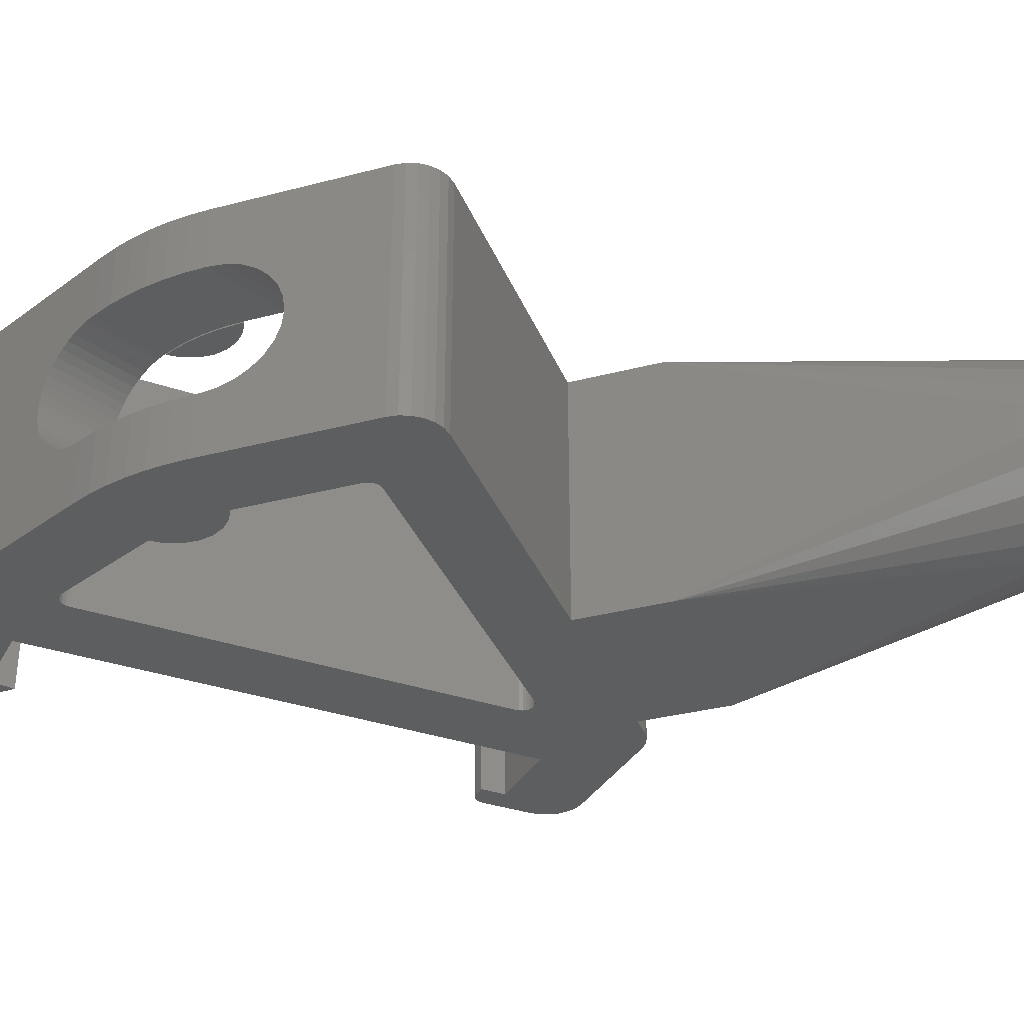
<metadata>
{"format":"stl","ext":"stl","renderer":"f3d","projection":"perspective","resolution":1024,"background":"white","views":[{"elev":-33.7,"azim":-115.3,"up":"+Y"}]}
</metadata>
<code>
# stl→obj: 423 verts, 850 faces
v -13.23 -10 8.839
v -8.197 10 3.803
v -13.23 10 8.839
v -8.197 -10 3.803
v -36.21 -7.5 21.21
v -23.84 -10 -1.768
v -30.91 0 26.52
v -31.09 -1.941 26.34
v -23.84 10 -1.768
v -36.21 7.5 21.21
v 9.763 10 -41.27
v 6 10 -40.7
v 6.4 10 -38.2
v 8.337 10 -42.83
v 10.21 10 -41.8
v 8.422 10 -42.93
v 10.5 10 -42.43
v 8.478 10 -43.05
v 10.62 10 -43.12
v 8.5 10 -43.18
v 8.486 10 -43.32
v 10.54 10 -43.81
v 8.438 10 -43.44
v 10.29 10 -44.46
v 8.359 10 -43.55
v 9.879 10 -45.02
v 8.254 10 -43.63
v 9.332 10 -45.45
v 8.132 10 -43.68
v 8.69 10 -45.72
v 8 10 -43.7
v 8 10 -45.82
v 6 10 -43.7
v 6 10 -45.8
v 0 10 -45.8
v 0 10 -43.7
v -3.457 10 -43.7
v 8.2 10 3
v 5.2 10 6
v 5.976 10 5.898
v 0 10 0
v -4.757 10 6
v 6.7 10 5.598
v -6.879 10 5.121
v 7.321 10 5.121
v -5.534 10 5.898
v 7.798 10 4.5
v -6.257 10 5.598
v 8.098 10 3.776
v 6.2 10 0
v -6.741 10 -3.934
v -7 10 -3.899
v -7.259 10 -3.934
v -6.5 10 -4.033
v -6.293 10 -4.192
v -6.134 10 -4.399
v -6.034 10 -4.641
v -6 10 -4.899
v 0 10 -34.06
v -6 10 -38
v 0 10 -43.2
v -6.037 10 -38.27
v -3.457 10 -43.2
v -18.03 10 -34.88
v -20.88 10 -40.16
v -22.22 10 -39.38
v -3.698 10 -43.39
v -7.075 10 -39
v -6.802 10 -38.98
v -7.342 10 -38.94
v -19.49 10 -40.85
v -18.05 10 -41.43
v -6.147 10 -38.53
v -3.522 10 -43.21
v -6.32 10 -38.74
v -3.582 10 -43.23
v -6.544 10 -38.89
v -3.634 10 -43.27
v -3.673 10 -43.33
v -6 10 -45.82
v -3.707 10 -43.45
v -3.698 10 -43.51
v -3.673 10 -43.58
v -3.634 10 -43.63
v -3.582 10 -43.67
v -3.522 10 -43.69
v 8.2 10 -1
v 7.2 10 -2
v 8.166 10 -1.259
v 8.066 10 -1.5
v 7.907 10 -1.707
v 7.7 10 -1.866
v 7.459 10 -1.966
v 6.2 10 -2
v -7.5 10 -4.033
v -7.707 10 -4.192
v -18.8 10 -6.803
v -27.96 10 -24.45
v -35.03 10 -23.03
v -28.12 10 -24.65
v -28.22 10 -24.9
v -28.26 10 -25.15
v -35.03 10 -27.28
v -35.51 10 -23.65
v -35.81 10 -24.38
v -28.22 10 -25.41
v -28.12 10 -25.65
v -27.96 10 -25.86
v -35.91 10 -25.15
v -35.81 10 -25.93
v -35.51 10 -26.65
v -25.84 10 -36.47
v -21.6 10 -32.23
v -20.78 10 -32.98
v -24.7 10 -37.52
v -19.91 10 -33.68
v -23.5 10 -38.5
v -18.99 10 -34.32
v -17.03 10 -35.37
v -16 10 -35.79
v -41.34 -1.941 16.09
v -41.52 0 15.91
v -31.09 1.941 26.34
v -32.46 -5.303 24.96
v -33.56 -6.495 23.86
v -37.59 7.244 19.84
v -32.46 5.303 24.96
v -31.62 3.75 25.81
v -33.56 6.495 23.86
v -34.84 7.244 22.59
v -31.62 -3.75 25.81
v -34.84 -7.244 22.59
v -41.34 1.941 16.09
v -37.18 3.6 20.25
v -38.86 6.495 18.56
v -39.96 5.303 17.46
v -35.89 3.822 21.54
v -34.67 3.168 22.76
v -38.1 2.703 19.33
v -38.25 2.553 19.18
v -38.86 0.9214 18.57
v -38.86 -0.9214 18.57
v -38.25 -2.553 19.18
v -39.96 -5.303 17.46
v -38.1 -2.703 19.33
v -38.86 -6.495 18.56
v -37.18 -3.6 20.25
v -34.54 2.971 22.88
v -33.8 1.789 23.62
v -33.54 0.2556 23.89
v -33.49 0 23.94
v -33.54 -0.2556 23.89
v -33.8 -1.789 23.62
v -34.54 -2.971 22.88
v -34.67 -3.168 22.76
v -35.89 -3.822 21.54
v -18.8 -10 -6.803
v -6.147 -10 -38.53
v -3.522 -10 -43.21
v -3.457 -10 -43.2
v -7.342 -10 -38.94
v -3.582 -10 -43.23
v -3.634 -10 -43.27
v -3.673 -10 -43.33
v -3.698 -10 -43.39
v -6 -10 -45.82
v -3.707 -10 -43.45
v -3.698 -10 -43.51
v -3.673 -10 -43.58
v -3.634 -10 -43.63
v -3.582 -10 -43.67
v 8 -10 -45.82
v 8 -10 -43.7
v -3.457 -10 -43.7
v 8.69 -10 -45.72
v 10.29 -10 -44.46
v 10.54 -10 -43.81
v 9.879 -10 -45.02
v -3.522 -10 -43.69
v 9.332 -10 -45.45
v 6 -10 -40.7
v 9.763 -10 -41.27
v 6.4 -10 -38.2
v 8.337 -10 -42.83
v 10.21 -10 -41.8
v 8.422 -10 -42.93
v 10.5 -10 -42.43
v 8.478 -10 -43.05
v 10.62 -10 -43.12
v 8.5 -10 -43.18
v 8.486 -10 -43.32
v 8.438 -10 -43.44
v 8.359 -10 -43.55
v 8.254 -10 -43.63
v 8.132 -10 -43.68
v -7.259 -10 -3.934
v -7 -10 -3.899
v -7.5 -10 -4.033
v -7.707 -10 -4.192
v -27.96 -10 -24.45
v -35.03 -10 -23.03
v -35.03 -10 -27.28
v -35.51 -10 -23.65
v -35.81 -10 -24.38
v -28.12 -10 -24.65
v -28.22 -10 -24.9
v -35.91 -10 -25.15
v -28.26 -10 -25.15
v -28.22 -10 -25.41
v -28.12 -10 -25.65
v -35.81 -10 -25.93
v -35.51 -10 -26.65
v -27.96 -10 -25.86
v -25.84 -10 -36.47
v -21.6 -10 -32.23
v -17.4 -10 -32.85
v -18.34 -10 -32.25
v -16.66 -10 -33.69
v -16.18 -10 -34.69
v -24.7 -10 -37.52
v -23.5 -10 -38.5
v -22.22 -10 -39.38
v -16 -10 -35.79
v -20.88 -10 -40.16
v -19.49 -10 -40.85
v 5.2 -10 6
v 8.2 -10 3
v 8.098 -10 3.776
v -4.757 -10 6
v 0 -10 0
v -6.741 -10 -3.934
v -6.5 -10 -4.033
v -6.293 -10 -4.192
v -6.134 -10 -4.399
v -6.034 -10 -4.641
v -6 -10 -4.899
v 0 -10 -40.2
v -6 -10 -38
v -6.037 -10 -38.27
v -18.05 -10 -41.43
v -6.32 -10 -38.74
v -6.544 -10 -38.89
v -6.802 -10 -38.98
v -7.075 -10 -39
v 4 -10 -43.2
v 4 -10 -40.2
v -6.879 -10 5.121
v -5.534 -10 5.898
v -6.257 -10 5.598
v 5.976 -10 5.898
v 6.7 -10 5.598
v 7.321 -10 5.121
v 7.798 -10 4.5
v 6.2 -10 0
v 8.2 -10 -1
v 7.2 -10 -2
v 8.166 -10 -1.259
v 8.066 -10 -1.5
v 7.907 -10 -1.707
v 7.7 -10 -1.866
v 6.2 -10 -2
v 7.459 -10 -1.966
v -19.41 -10 -31.94
v -20.52 -10 -31.93
v -40.81 3.75 16.62
v -37.59 -7.244 19.84
v -40.81 -3.75 16.62
v -12.59 1.789 2.411
v -12.28 0 2.722
v -13.45 -3.168 1.546
v -12.59 -1.789 2.411
v -14.67 3.822 0.3281
v -15.97 3.6 -0.9654
v -17.04 2.553 -2.038
v -17.04 -2.553 -2.038
v -15.97 -3.6 -0.9654
v -13.45 3.168 1.546
v -14.67 -3.822 0.3281
v -17.64 0.9214 -2.643
v -17.64 -0.9214 -2.643
v 0 4.129 -39.93
v 0 4.4 -40.2
v 0 7.4 -43.2
v 0 7.9 -43.7
v 4 4.4 -40.2
v -25.84 -5.1 -36.47
v -25.99 -5.1 -36.32
v -26.88 -4.971 -35.43
v -27.72 -4.592 -34.59
v -28.48 -3.981 -33.83
v -29.11 -3.169 -33.2
v -29.58 -2.198 -32.73
v -29.87 -1.115 -32.44
v -29.97 0.02332 -32.34
v -25.84 5.1 -36.47
v -25.99 5.1 -36.32
v -27.69 4.612 -34.62
v -28.45 4.01 -33.86
v -26.86 4.977 -35.45
v -29.86 1.161 -32.45
v -29.56 2.24 -32.74
v -29.08 3.206 -33.23
v 4 7.4 -43.2
v -24.7 5.1 -37.52
v -23.5 5.1 -38.5
v -22.22 5.1 -39.38
v -20.88 5.1 -40.16
v -19.49 5.1 -40.85
v -18.05 5.1 -41.43
v -18.05 -5.1 -41.43
v -17.78 -5.1 -41.53
v -17.15 -5.056 -41.76
v -16.54 -4.926 -41.98
v -15.94 -4.712 -42.2
v -15.38 -4.417 -42.4
v -13.63 -2.55 -43.04
v -13.97 -3.105 -42.91
v -14.39 -3.606 -42.76
v -14.86 -4.046 -42.59
v -13.35 -1.952 -43.14
v -13.15 -1.32 -43.22
v -13.02 -0.6657 -43.26
v -12.98 0 -43.27
v -17.15 5.056 -41.76
v -17.78 5.1 -41.53
v -16.54 4.926 -41.98
v -15.94 4.712 -42.2
v -15.38 4.417 -42.4
v -14.86 4.046 -42.59
v -14.39 3.606 -42.76
v -13.97 3.105 -42.91
v -13.63 2.55 -43.04
v -13.35 1.952 -43.14
v -13.15 1.32 -43.22
v -13.02 0.6657 -43.26
v 6 7.9 -43.7
v 6 4.9 -40.7
v -15.72 -5.1 -35.89
v -16 -5.1 -35.79
v -15.1 -5.056 -36.12
v -14.48 -4.926 -36.34
v -13.89 -4.712 -36.56
v -13.33 -4.417 -36.76
v -12.81 -4.046 -36.95
v -12.34 -3.606 -37.13
v -11.92 -3.105 -37.28
v -11.57 -2.55 -37.4
v -11.3 -1.952 -37.5
v -11.1 -1.32 -37.58
v -10.97 -0.6657 -37.62
v -10.93 0 -37.64
v -15.72 5.1 -35.89
v -16 9.9 -35.79
v -16 5.1 -35.79
v -15.1 5.056 -36.12
v -14.48 4.926 -36.34
v -13.89 4.712 -36.56
v -13.33 4.417 -36.76
v -12.81 4.046 -36.95
v -12.34 3.606 -37.13
v -11.92 3.105 -37.28
v -11.57 2.55 -37.4
v -11.3 1.952 -37.5
v -11.1 1.32 -37.58
v -10.97 0.6657 -37.62
v -20.78 9.9 -32.98
v -21.6 9.9 -32.23
v -19.91 9.9 -33.68
v -18.99 9.9 -34.32
v -18.03 9.9 -34.88
v -17.03 9.9 -35.37
v -24.6 4.977 -29.23
v -23.73 5.1 -30.1
v -25.42 4.612 -28.4
v -26.18 4.01 -27.64
v -26.82 3.206 -27
v -27.3 2.24 -26.52
v -27.6 1.161 -26.22
v -27.7 0.02332 -26.12
v -27.61 -1.115 -26.22
v -27.32 -2.198 -26.51
v -26.84 -3.169 -26.98
v -26.21 -3.981 -27.61
v -25.46 -4.592 -28.37
v -24.61 -4.971 -29.21
v -23.73 -5.1 -30.1
v -21.6 -5.1 -32.23
v -21.6 5.1 -32.23
v -20.78 5.1 -32.98
v -19.91 5.1 -33.68
v -18.99 5.1 -34.32
v -18.03 5.1 -34.88
v -17.03 5.1 -35.37
v -24.7 -5.1 -37.52
v -23.5 -5.1 -38.5
v -22.22 -5.1 -39.38
v -19.49 -5.1 -40.85
v -20.88 -5.1 -40.16
v -19.41 -5.1 -31.94
v -20.52 -5.1 -31.93
v -18.34 -5.1 -32.25
v -17.4 -5.1 -32.85
v -16.66 -5.1 -33.69
v -16.18 -5.1 -34.69
v -16.18 9.9 -34.69
v -16.18 5 -34.69
v -16 5 -35.79
v -16.66 5 -33.69
v -16.66 9.9 -33.69
v -17.4 5 -32.85
v -17.4 9.9 -32.85
v -18.34 9.9 -32.25
v -18.34 5 -32.25
v -19.41 9.9 -31.94
v -19.41 5 -31.94
v -20.52 9.9 -31.93
v -20.52 5 -31.93
v -21.6 5 -32.23
v -20.78 5 -32.98
v -19.91 5 -33.68
v -18.99 5 -34.32
v -18.03 5 -34.88
v -17.03 5 -35.37
f 1 2 3
f 2 1 4
f 1 5 6
f 7 8 1
f 9 10 3
f 11 12 13
f 14 11 15
f 16 15 17
f 11 14 12
f 15 16 14
f 17 18 16
f 19 18 17
f 19 20 18
f 19 21 20
f 22 21 19
f 21 22 23
f 24 23 22
f 23 24 25
f 26 25 24
f 25 26 27
f 28 27 26
f 27 28 29
f 30 29 28
f 29 30 31
f 32 31 30
f 31 32 33
f 34 32 35
f 33 32 34
f 36 35 37
f 38 39 40
f 39 41 42
f 38 40 43
f 44 42 41
f 38 43 45
f 42 44 46
f 38 45 47
f 46 44 48
f 38 47 49
f 39 38 50
f 39 50 41
f 44 41 2
f 2 9 3
f 51 2 41
f 2 52 53
f 2 51 52
f 41 54 51
f 41 55 54
f 41 56 55
f 41 57 56
f 41 58 57
f 59 58 41
f 59 60 58
f 61 60 59
f 60 61 62
f 63 62 61
f 64 65 66
f 67 68 69
f 70 71 65
f 70 72 71
f 62 63 73
f 74 73 63
f 73 74 75
f 76 75 74
f 75 76 77
f 78 77 76
f 77 78 69
f 79 69 78
f 67 69 79
f 68 67 80
f 80 67 81
f 80 81 82
f 80 82 83
f 80 83 84
f 80 84 85
f 80 85 86
f 80 37 35
f 37 80 86
f 70 80 72
f 80 35 32
f 87 50 38
f 88 87 89
f 88 89 90
f 88 90 91
f 88 91 92
f 88 92 93
f 87 88 50
f 50 88 94
f 95 2 53
f 96 2 95
f 97 2 96
f 2 97 9
f 98 97 96
f 97 98 99
f 100 99 98
f 101 99 100
f 102 99 101
f 103 99 102
f 99 103 104
f 104 103 105
f 103 102 106
f 103 106 107
f 103 107 108
f 105 103 109
f 109 103 110
f 110 103 111
f 112 108 113
f 112 113 114
f 115 114 116
f 117 116 118
f 66 118 64
f 65 64 119
f 108 112 103
f 65 119 120
f 114 115 112
f 116 117 115
f 65 120 70
f 80 70 68
f 118 66 117
f 3 7 1
f 121 122 6
f 3 123 7
f 124 125 1
f 9 126 10
f 3 127 128
f 123 127 7
f 3 129 127
f 130 10 129
f 7 124 8
f 8 131 1
f 125 132 1
f 9 122 133
f 134 10 135
f 134 135 136
f 10 137 129
f 138 129 137
f 10 134 137
f 136 139 134
f 136 140 139
f 122 140 136
f 140 122 141
f 122 142 141
f 122 143 142
f 144 143 122
f 143 144 145
f 146 147 144
f 145 144 147
f 129 138 127
f 148 127 138
f 149 127 148
f 7 149 150
f 7 150 151
f 149 7 127
f 152 7 151
f 153 7 152
f 124 153 154
f 124 154 155
f 153 124 7
f 125 155 156
f 5 147 146
f 147 5 156
f 155 125 124
f 156 5 125
f 128 127 123
f 3 128 123
f 3 130 129
f 3 10 130
f 8 124 131
f 131 124 1
f 125 5 132
f 132 5 1
f 6 9 97
f 6 97 157
f 9 6 122
f 158 159 160
f 161 162 159
f 161 163 162
f 161 164 163
f 165 161 166
f 161 165 164
f 165 166 167
f 167 166 168
f 168 166 169
f 169 166 170
f 170 166 171
f 172 173 174
f 175 173 172
f 173 176 177
f 173 178 176
f 166 174 179
f 173 180 178
f 171 166 179
f 174 166 172
f 173 175 180
f 181 182 183
f 184 182 181
f 182 184 185
f 186 185 184
f 185 186 187
f 188 187 186
f 188 189 187
f 190 189 188
f 191 189 190
f 177 191 192
f 177 192 193
f 177 193 194
f 177 194 195
f 191 177 189
f 177 195 173
f 4 196 197
f 4 198 196
f 4 199 198
f 4 157 199
f 200 157 201
f 202 201 203
f 202 203 204
f 157 200 199
f 201 205 200
f 201 206 205
f 202 204 207
f 201 208 206
f 201 202 208
f 208 202 209
f 209 202 210
f 202 207 211
f 202 211 212
f 210 202 213
f 214 213 202
f 215 216 217
f 215 218 216
f 215 219 218
f 213 214 215
f 220 215 214
f 221 215 220
f 222 215 221
f 223 215 222
f 215 223 219
f 224 223 222
f 225 223 224
f 226 227 228
f 229 230 227
f 6 4 1
f 157 4 6
f 231 4 197
f 4 231 230
f 232 230 231
f 233 230 232
f 234 230 233
f 235 230 234
f 236 230 235
f 237 236 238
f 237 238 239
f 240 223 225
f 223 240 161
f 236 237 230
f 158 237 239
f 159 158 241
f 159 241 242
f 159 242 243
f 166 161 240
f 159 244 161
f 159 243 244
f 158 160 237
f 245 237 160
f 237 245 246
f 247 229 248
f 227 226 229
f 247 248 249
f 226 228 250
f 230 247 4
f 250 228 251
f 251 228 252
f 247 230 229
f 252 228 253
f 254 227 230
f 254 255 227
f 256 255 254
f 255 256 257
f 257 256 258
f 258 256 259
f 259 256 260
f 256 254 261
f 260 256 262
f 215 263 264
f 263 215 217
f 9 136 135
f 133 122 136
f 9 133 265
f 146 144 6
f 5 146 266
f 144 121 267
f 144 122 121
f 9 135 126
f 126 135 10
f 265 133 136
f 9 265 136
f 266 146 6
f 5 266 6
f 267 121 6
f 144 267 6
f 268 150 149
f 269 150 268
f 150 269 151
f 270 154 271
f 154 270 155
f 272 273 274
f 134 272 137
f 272 134 273
f 268 149 148
f 273 134 139
f 153 271 154
f 275 145 276
f 145 275 143
f 277 148 138
f 148 277 268
f 137 277 138
f 277 137 272
f 269 152 151
f 152 269 271
f 152 271 153
f 270 156 155
f 156 270 278
f 276 278 275
f 278 147 156
f 147 278 276
f 147 276 145
f 141 274 140
f 274 141 279
f 274 139 140
f 139 274 273
f 272 274 279
f 272 268 277
f 272 269 268
f 278 269 272
f 269 278 271
f 271 278 270
f 142 279 141
f 279 142 280
f 279 278 272
f 278 279 280
f 275 278 280
f 275 142 143
f 142 275 280
f 227 87 38
f 87 227 255
f 255 89 87
f 89 255 257
f 257 90 89
f 90 257 258
f 258 91 90
f 91 258 259
f 260 91 259
f 91 260 92
f 262 92 260
f 92 262 93
f 256 93 262
f 93 256 88
f 228 38 49
f 38 228 227
f 253 49 47
f 49 253 228
f 252 47 45
f 47 252 253
f 43 252 45
f 252 43 251
f 40 251 43
f 251 40 250
f 39 250 40
f 250 39 226
f 261 88 256
f 88 261 94
f 42 226 39
f 226 42 229
f 261 50 94
f 50 261 254
f 46 229 42
f 229 46 248
f 48 248 46
f 248 48 249
f 44 249 48
f 249 44 247
f 230 50 254
f 50 230 41
f 201 97 99
f 97 201 157
f 4 44 2
f 44 4 247
f 230 59 41
f 237 59 230
f 281 237 282
f 59 237 281
f 282 61 59
f 61 282 283
f 282 59 281
f 35 36 284
f 203 99 104
f 99 203 201
f 204 104 105
f 104 204 203
f 207 105 109
f 105 207 204
f 212 110 111
f 110 212 211
f 211 109 110
f 109 211 207
f 202 111 103
f 111 202 212
f 282 246 285
f 246 282 237
f 286 214 287
f 287 214 288
f 288 214 289
f 289 214 290
f 291 290 202
f 290 214 202
f 292 291 202
f 293 292 202
f 294 293 202
f 112 295 296
f 112 297 298
f 112 299 297
f 112 296 299
f 300 294 103
f 301 300 103
f 302 301 103
f 298 302 103
f 103 294 202
f 112 298 103
f 245 285 246
f 285 245 303
f 295 115 304
f 115 295 112
f 304 117 305
f 117 304 115
f 305 66 306
f 66 305 117
f 306 65 307
f 65 306 66
f 308 72 309
f 72 308 71
f 307 71 308
f 71 307 65
f 245 283 303
f 160 283 245
f 63 283 160
f 283 63 61
f 310 311 240
f 311 312 240
f 312 313 240
f 313 314 240
f 314 315 240
f 316 166 317
f 317 166 318
f 318 166 319
f 319 166 315
f 315 166 240
f 320 166 316
f 321 166 320
f 322 166 321
f 323 166 322
f 324 325 72
f 326 324 72
f 327 326 72
f 328 327 72
f 72 325 309
f 80 329 328
f 80 330 329
f 80 331 330
f 80 332 331
f 80 333 332
f 80 334 333
f 80 335 334
f 80 323 335
f 80 166 323
f 80 328 72
f 159 63 160
f 63 159 74
f 162 74 159
f 74 162 76
f 163 76 162
f 76 163 78
f 163 79 78
f 79 163 164
f 164 67 79
f 67 164 165
f 165 81 67
f 81 165 167
f 167 82 81
f 82 167 168
f 168 83 82
f 83 168 169
f 169 84 83
f 84 169 170
f 84 171 85
f 171 84 170
f 85 179 86
f 179 85 171
f 86 174 37
f 174 86 179
f 166 32 172
f 32 166 80
f 36 37 284
f 336 31 33
f 31 336 173
f 284 173 336
f 174 284 37
f 284 174 173
f 172 30 175
f 30 172 32
f 175 28 180
f 28 175 30
f 180 26 178
f 26 180 28
f 177 24 22
f 24 177 176
f 176 26 24
f 26 176 178
f 189 22 19
f 22 189 177
f 187 19 17
f 19 187 189
f 185 17 15
f 17 185 187
f 182 15 11
f 15 182 185
f 31 195 29
f 195 31 173
f 29 194 27
f 194 29 195
f 27 193 25
f 193 27 194
f 193 23 25
f 23 193 192
f 192 21 23
f 21 192 191
f 191 20 21
f 20 191 190
f 190 18 20
f 18 190 188
f 188 16 18
f 16 188 186
f 186 14 16
f 14 186 184
f 13 182 11
f 182 13 183
f 337 184 181
f 184 337 14
f 14 337 12
f 337 13 12
f 183 337 181
f 337 183 13
f 338 339 223
f 340 338 223
f 341 340 223
f 342 341 223
f 161 343 342
f 161 342 223
f 161 344 343
f 161 345 344
f 161 346 345
f 161 347 346
f 161 348 347
f 161 349 348
f 161 350 349
f 161 351 350
f 352 353 354
f 352 355 353
f 355 356 353
f 356 357 353
f 70 120 353
f 358 70 357
f 359 70 358
f 360 70 359
f 361 70 360
f 362 70 361
f 363 70 362
f 364 70 363
f 365 70 364
f 351 70 365
f 161 70 351
f 357 70 353
f 70 244 68
f 244 70 161
f 68 243 69
f 243 68 244
f 69 242 77
f 242 69 243
f 77 241 75
f 241 77 242
f 241 73 75
f 73 241 158
f 158 62 73
f 62 158 239
f 239 60 62
f 60 239 238
f 113 366 114
f 366 113 367
f 114 368 116
f 368 114 366
f 116 369 118
f 369 116 368
f 118 370 64
f 370 118 369
f 64 371 119
f 371 64 370
f 119 353 120
f 353 119 371
f 238 58 60
f 58 238 236
f 108 367 113
f 372 367 108
f 367 372 373
f 108 374 372
f 108 375 374
f 108 376 375
f 108 377 376
f 108 378 377
f 108 379 378
f 213 379 108
f 213 380 379
f 213 381 380
f 213 382 381
f 213 383 382
f 213 384 383
f 213 385 384
f 215 385 213
f 385 215 386
f 386 215 387
f 367 373 388
f 236 57 58
f 57 236 235
f 235 56 57
f 56 235 234
f 234 55 56
f 55 234 233
f 232 55 233
f 55 232 54
f 231 54 232
f 54 231 51
f 197 51 231
f 51 197 52
f 196 52 197
f 52 196 53
f 198 53 196
f 53 198 95
f 199 95 198
f 95 199 96
f 200 100 98
f 100 200 205
f 205 101 100
f 101 205 206
f 208 106 102
f 106 208 209
f 206 102 101
f 102 206 208
f 209 107 106
f 107 209 210
f 210 108 107
f 108 210 213
f 199 98 96
f 98 199 200
f 296 388 373
f 295 388 296
f 388 295 389
f 304 389 295
f 389 304 390
f 305 390 304
f 390 305 391
f 306 391 305
f 391 306 392
f 307 392 306
f 392 307 393
f 308 393 307
f 393 308 354
f 309 354 308
f 354 309 352
f 352 309 325
f 214 394 220
f 394 214 286
f 220 395 221
f 395 220 394
f 221 396 222
f 396 221 395
f 224 397 225
f 397 224 398
f 222 398 224
f 398 222 396
f 225 310 240
f 310 225 397
f 385 386 288
f 386 287 288
f 384 385 289
f 385 288 289
f 383 384 290
f 384 289 290
f 383 291 382
f 291 383 290
f 382 292 381
f 292 382 291
f 380 381 293
f 381 292 293
f 379 380 294
f 378 379 294
f 380 293 294
f 377 378 300
f 300 378 294
f 301 377 300
f 301 376 377
f 376 301 302
f 302 375 376
f 375 302 298
f 298 374 375
f 374 298 297
f 373 372 299
f 297 372 374
f 372 297 299
f 296 373 299
f 399 387 400
f 387 399 401
f 402 387 401
f 403 387 402
f 404 387 403
f 339 387 404
f 387 287 386
f 396 387 339
f 310 339 338
f 387 286 287
f 387 394 286
f 387 395 394
f 387 396 395
f 339 398 396
f 339 397 398
f 339 310 397
f 310 338 311
f 347 348 316
f 317 347 316
f 347 317 346
f 345 346 317
f 345 317 318
f 325 355 352
f 355 325 324
f 345 319 344
f 319 345 318
f 343 344 319
f 357 356 326
f 343 319 315
f 324 356 355
f 356 324 326
f 342 343 315
f 342 315 314
f 327 357 326
f 342 314 313
f 358 357 328
f 341 342 313
f 328 357 327
f 341 312 340
f 312 341 313
f 359 358 329
f 340 311 338
f 311 340 312
f 329 358 328
f 329 360 359
f 360 329 330
f 361 360 331
f 331 360 330
f 362 331 332
f 331 362 361
f 363 362 333
f 333 362 332
f 364 363 334
f 334 363 333
f 365 364 335
f 335 364 334
f 323 365 335
f 351 365 323
f 351 323 322
f 350 351 322
f 350 322 321
f 349 350 321
f 348 349 321
f 348 321 320
f 348 320 316
f 405 354 353
f 406 354 405
f 354 406 407
f 408 405 409
f 405 408 406
f 410 409 411
f 409 410 408
f 412 410 411
f 410 412 413
f 414 413 412
f 413 414 415
f 416 415 414
f 415 416 417
f 388 416 367
f 416 388 417
f 417 388 418
f 219 339 404
f 339 219 223
f 218 404 403
f 404 218 219
f 216 403 402
f 403 216 218
f 401 216 402
f 216 401 217
f 399 217 401
f 217 399 263
f 400 263 399
f 263 400 264
f 387 264 400
f 264 387 215
f 366 416 414
f 368 414 412
f 369 412 411
f 416 366 367
f 414 368 366
f 370 411 409
f 412 369 368
f 371 409 405
f 411 370 369
f 409 371 370
f 371 405 353
f 418 389 419
f 389 418 388
f 419 390 420
f 390 419 389
f 420 391 421
f 391 420 390
f 422 393 423
f 393 422 392
f 421 392 422
f 392 421 391
f 423 354 407
f 354 423 393
f 419 417 418
f 417 419 415
f 420 415 419
f 415 420 413
f 421 413 420
f 413 421 410
f 422 410 421
f 410 422 408
f 423 408 422
f 408 423 406
f 406 423 407
f 33 34 336
f 303 282 285
f 282 303 283
f 35 336 34
f 336 35 284

</code>
